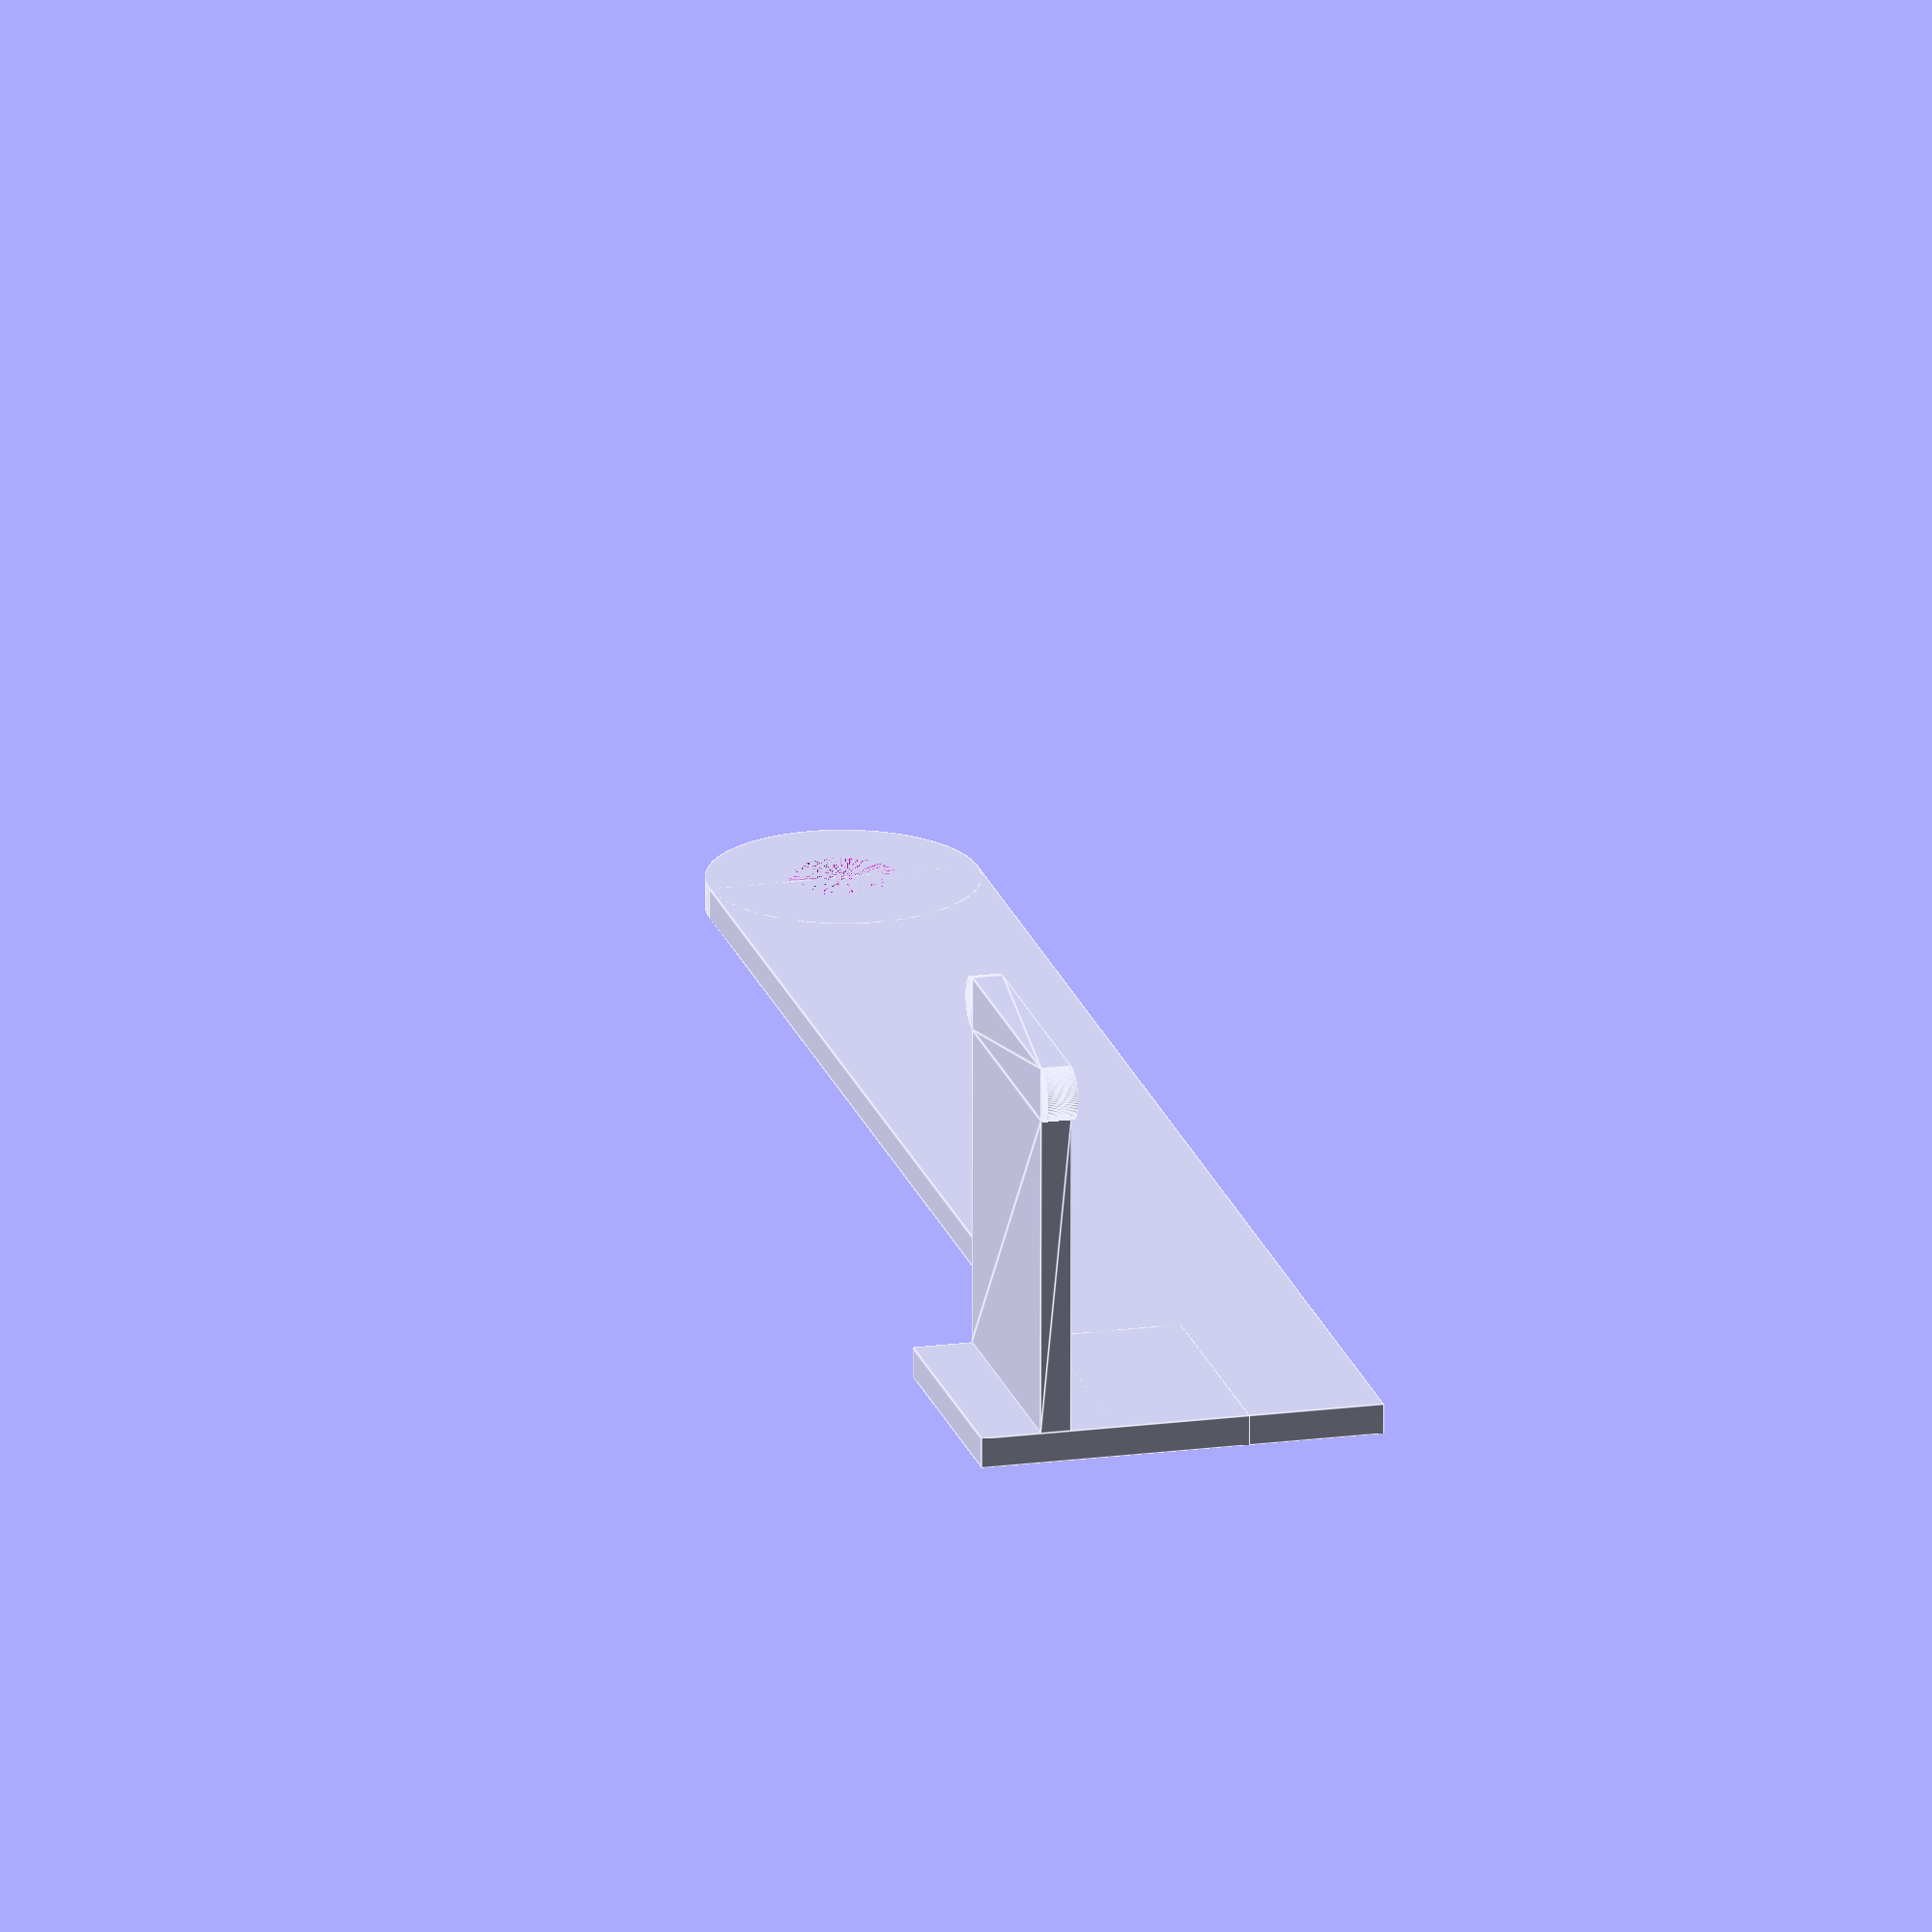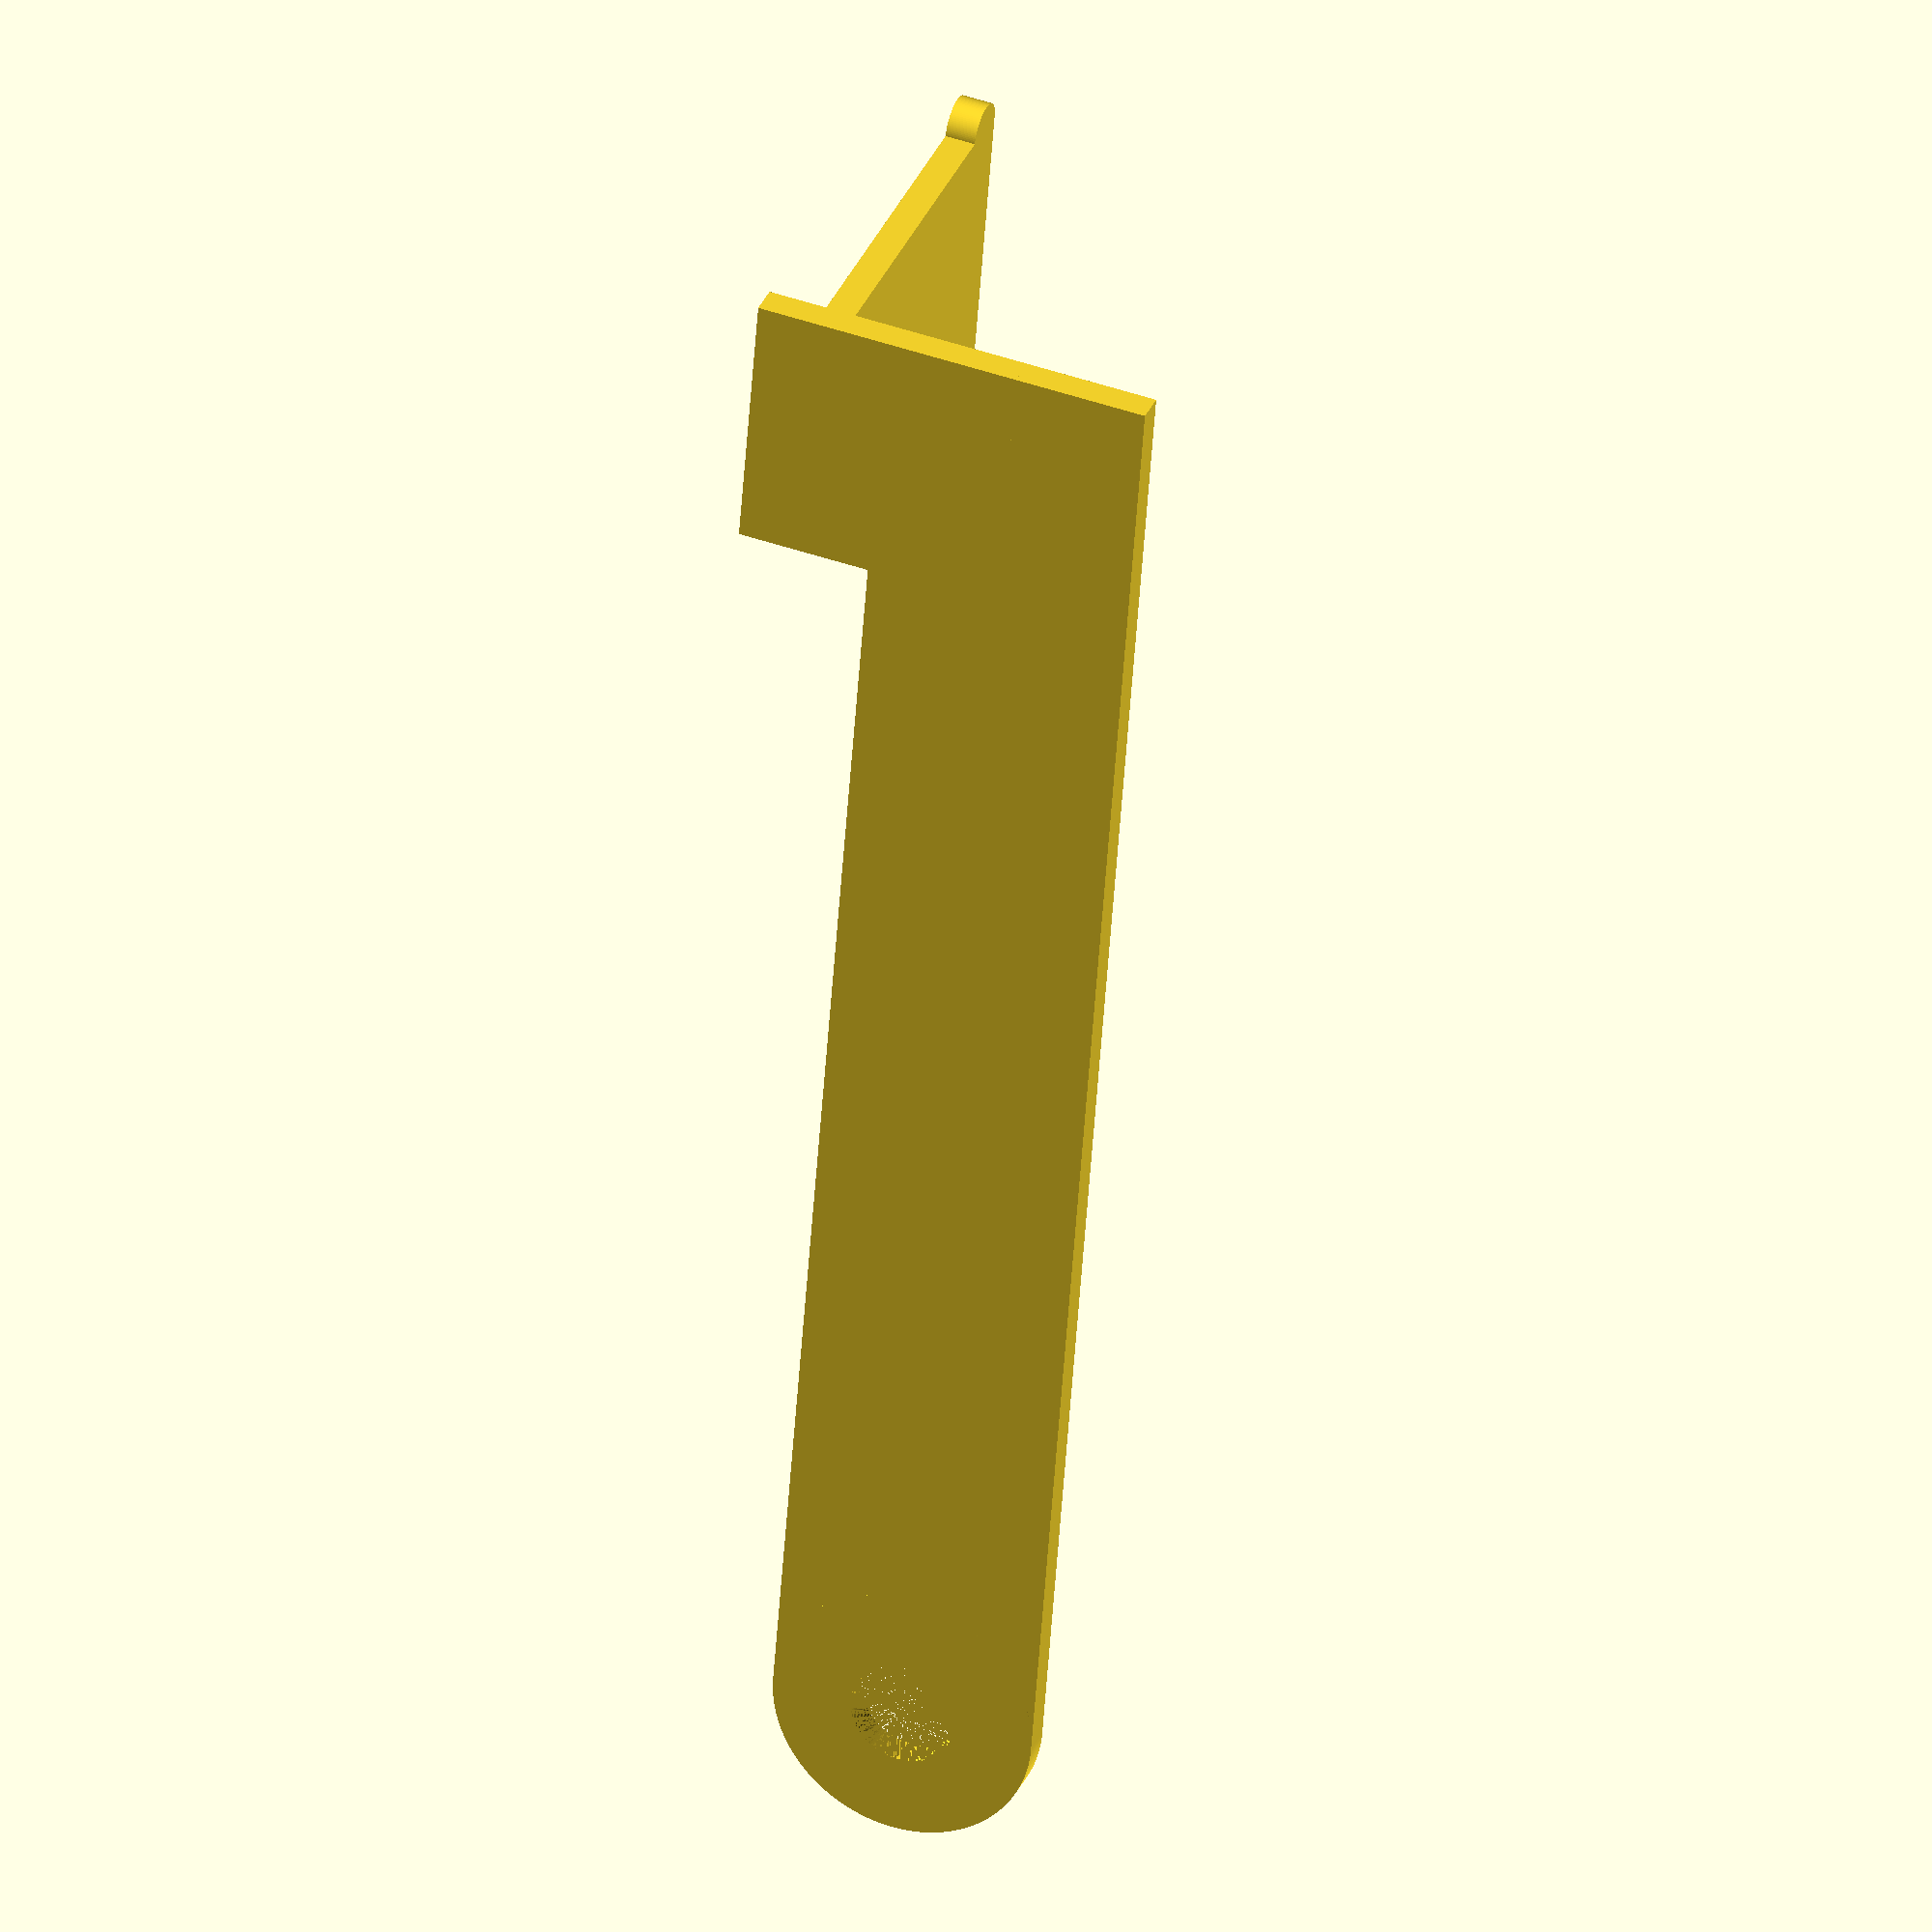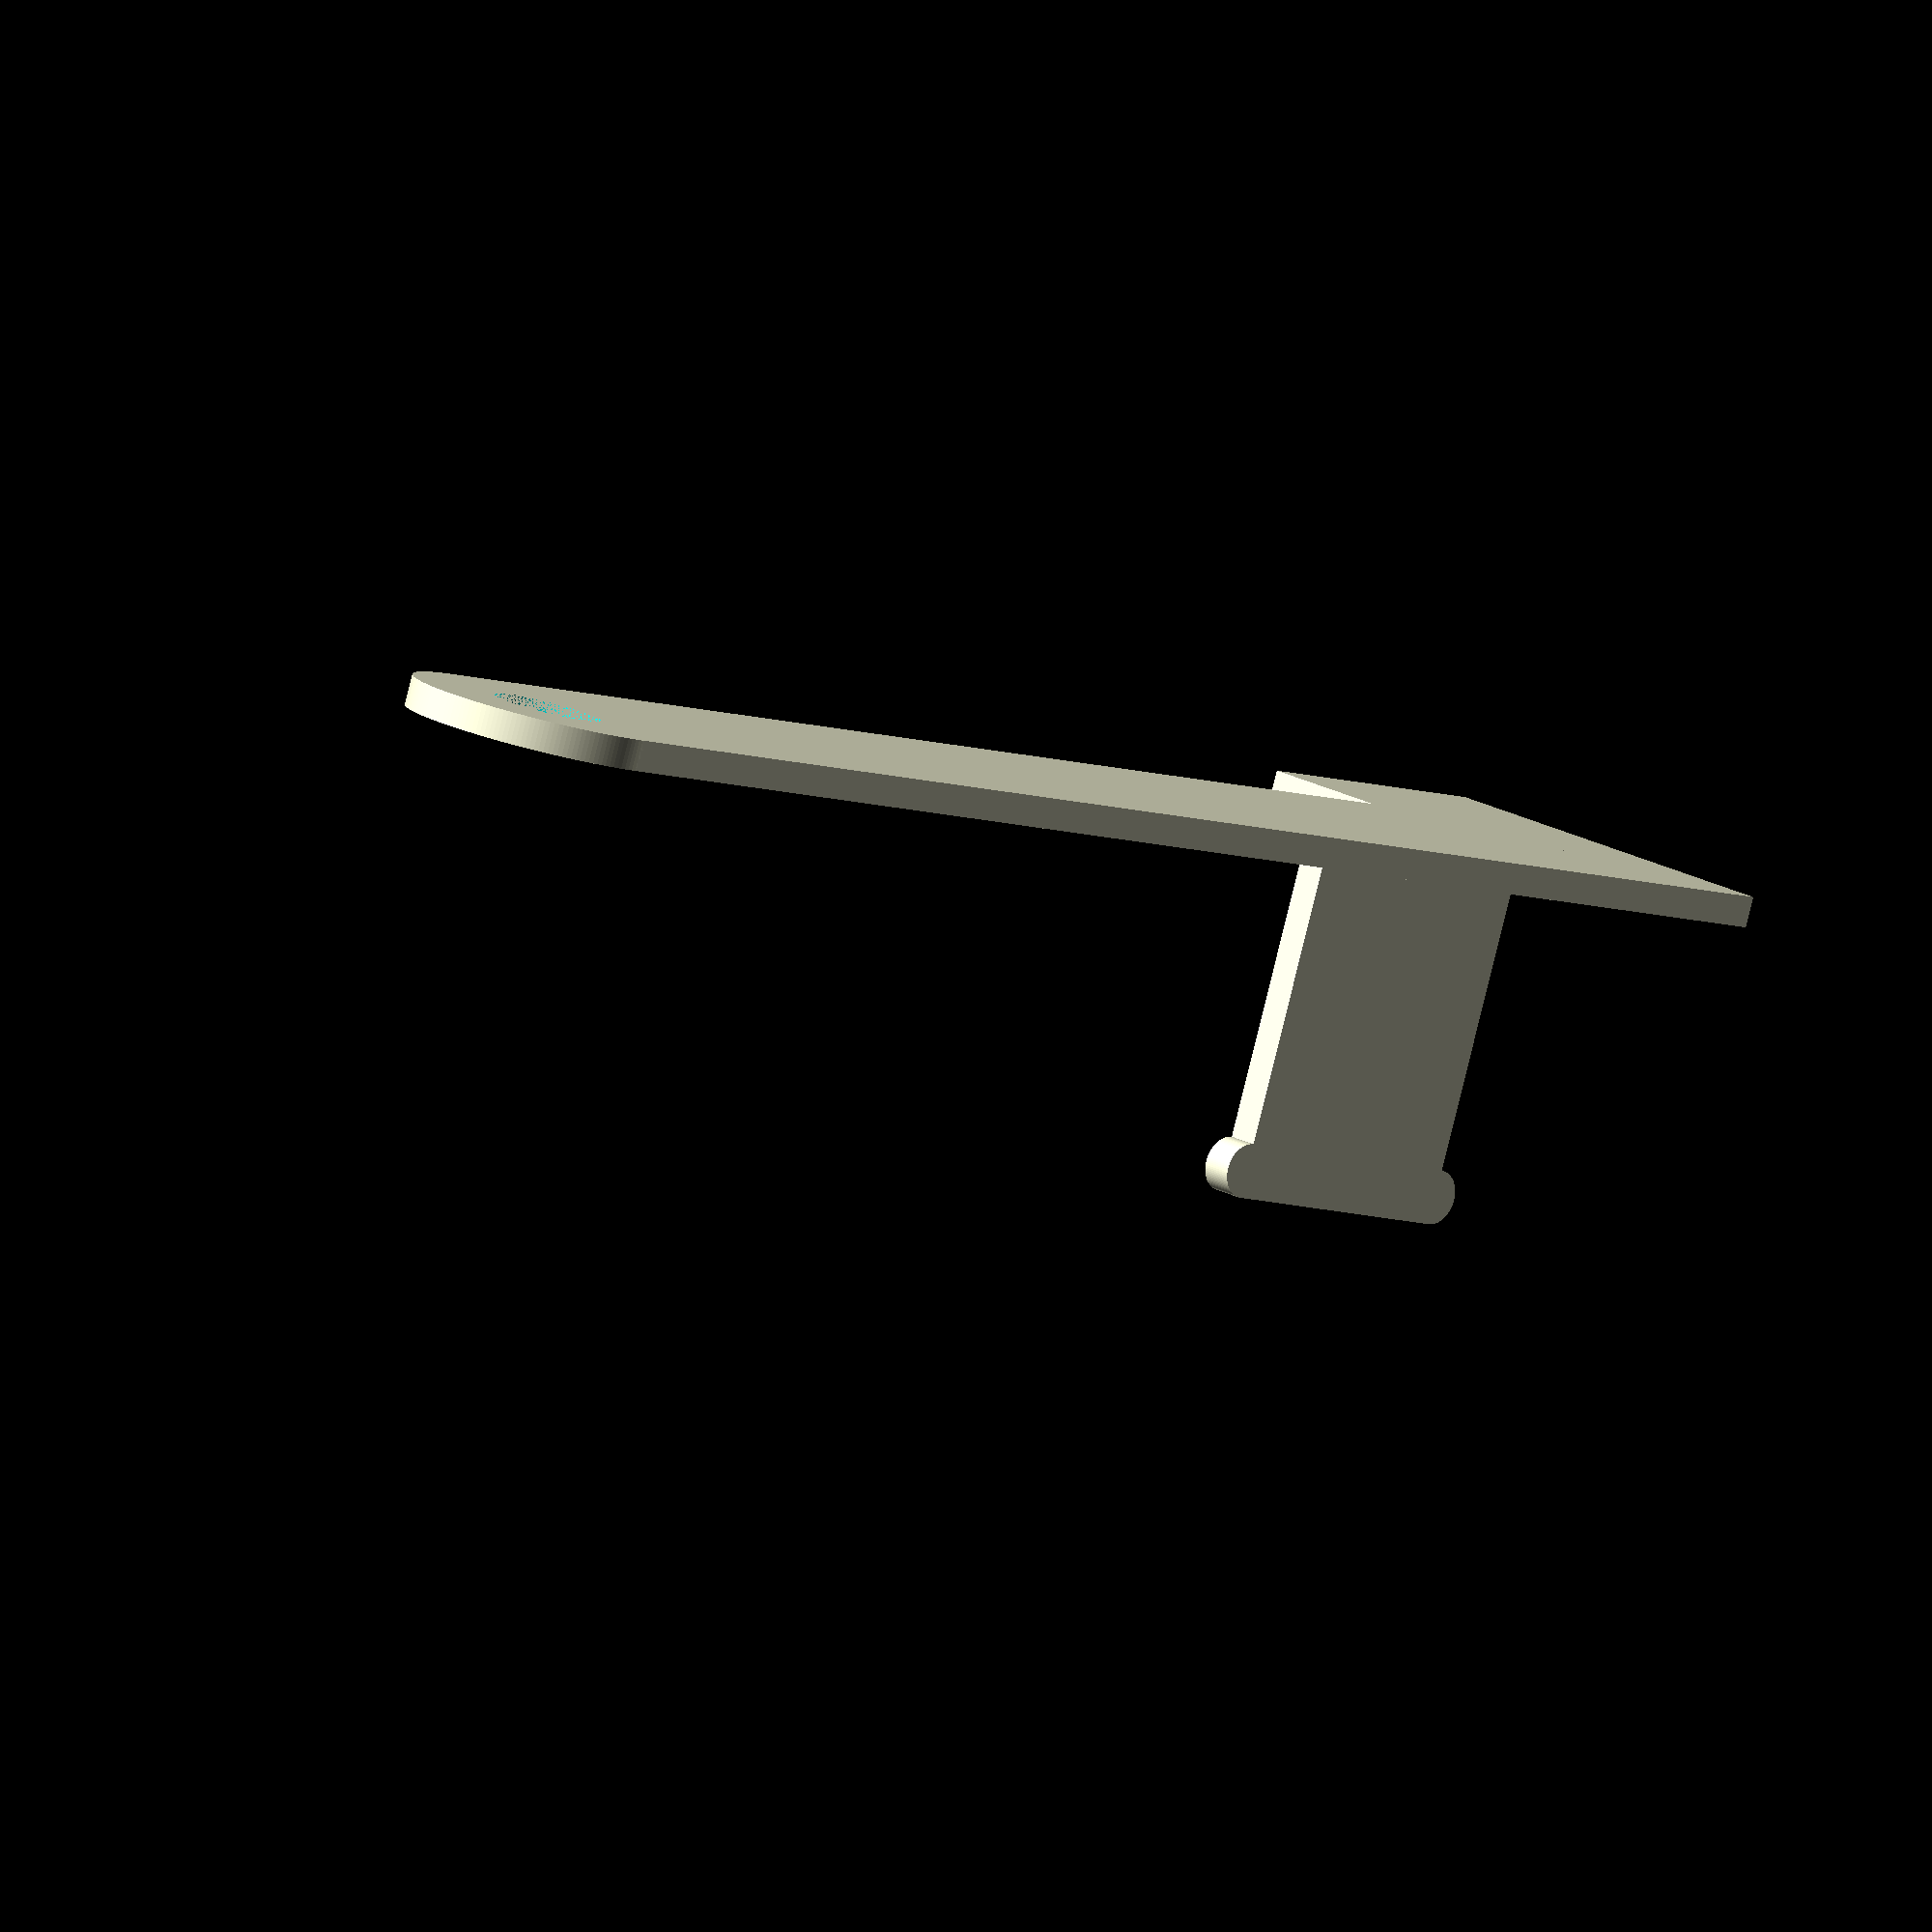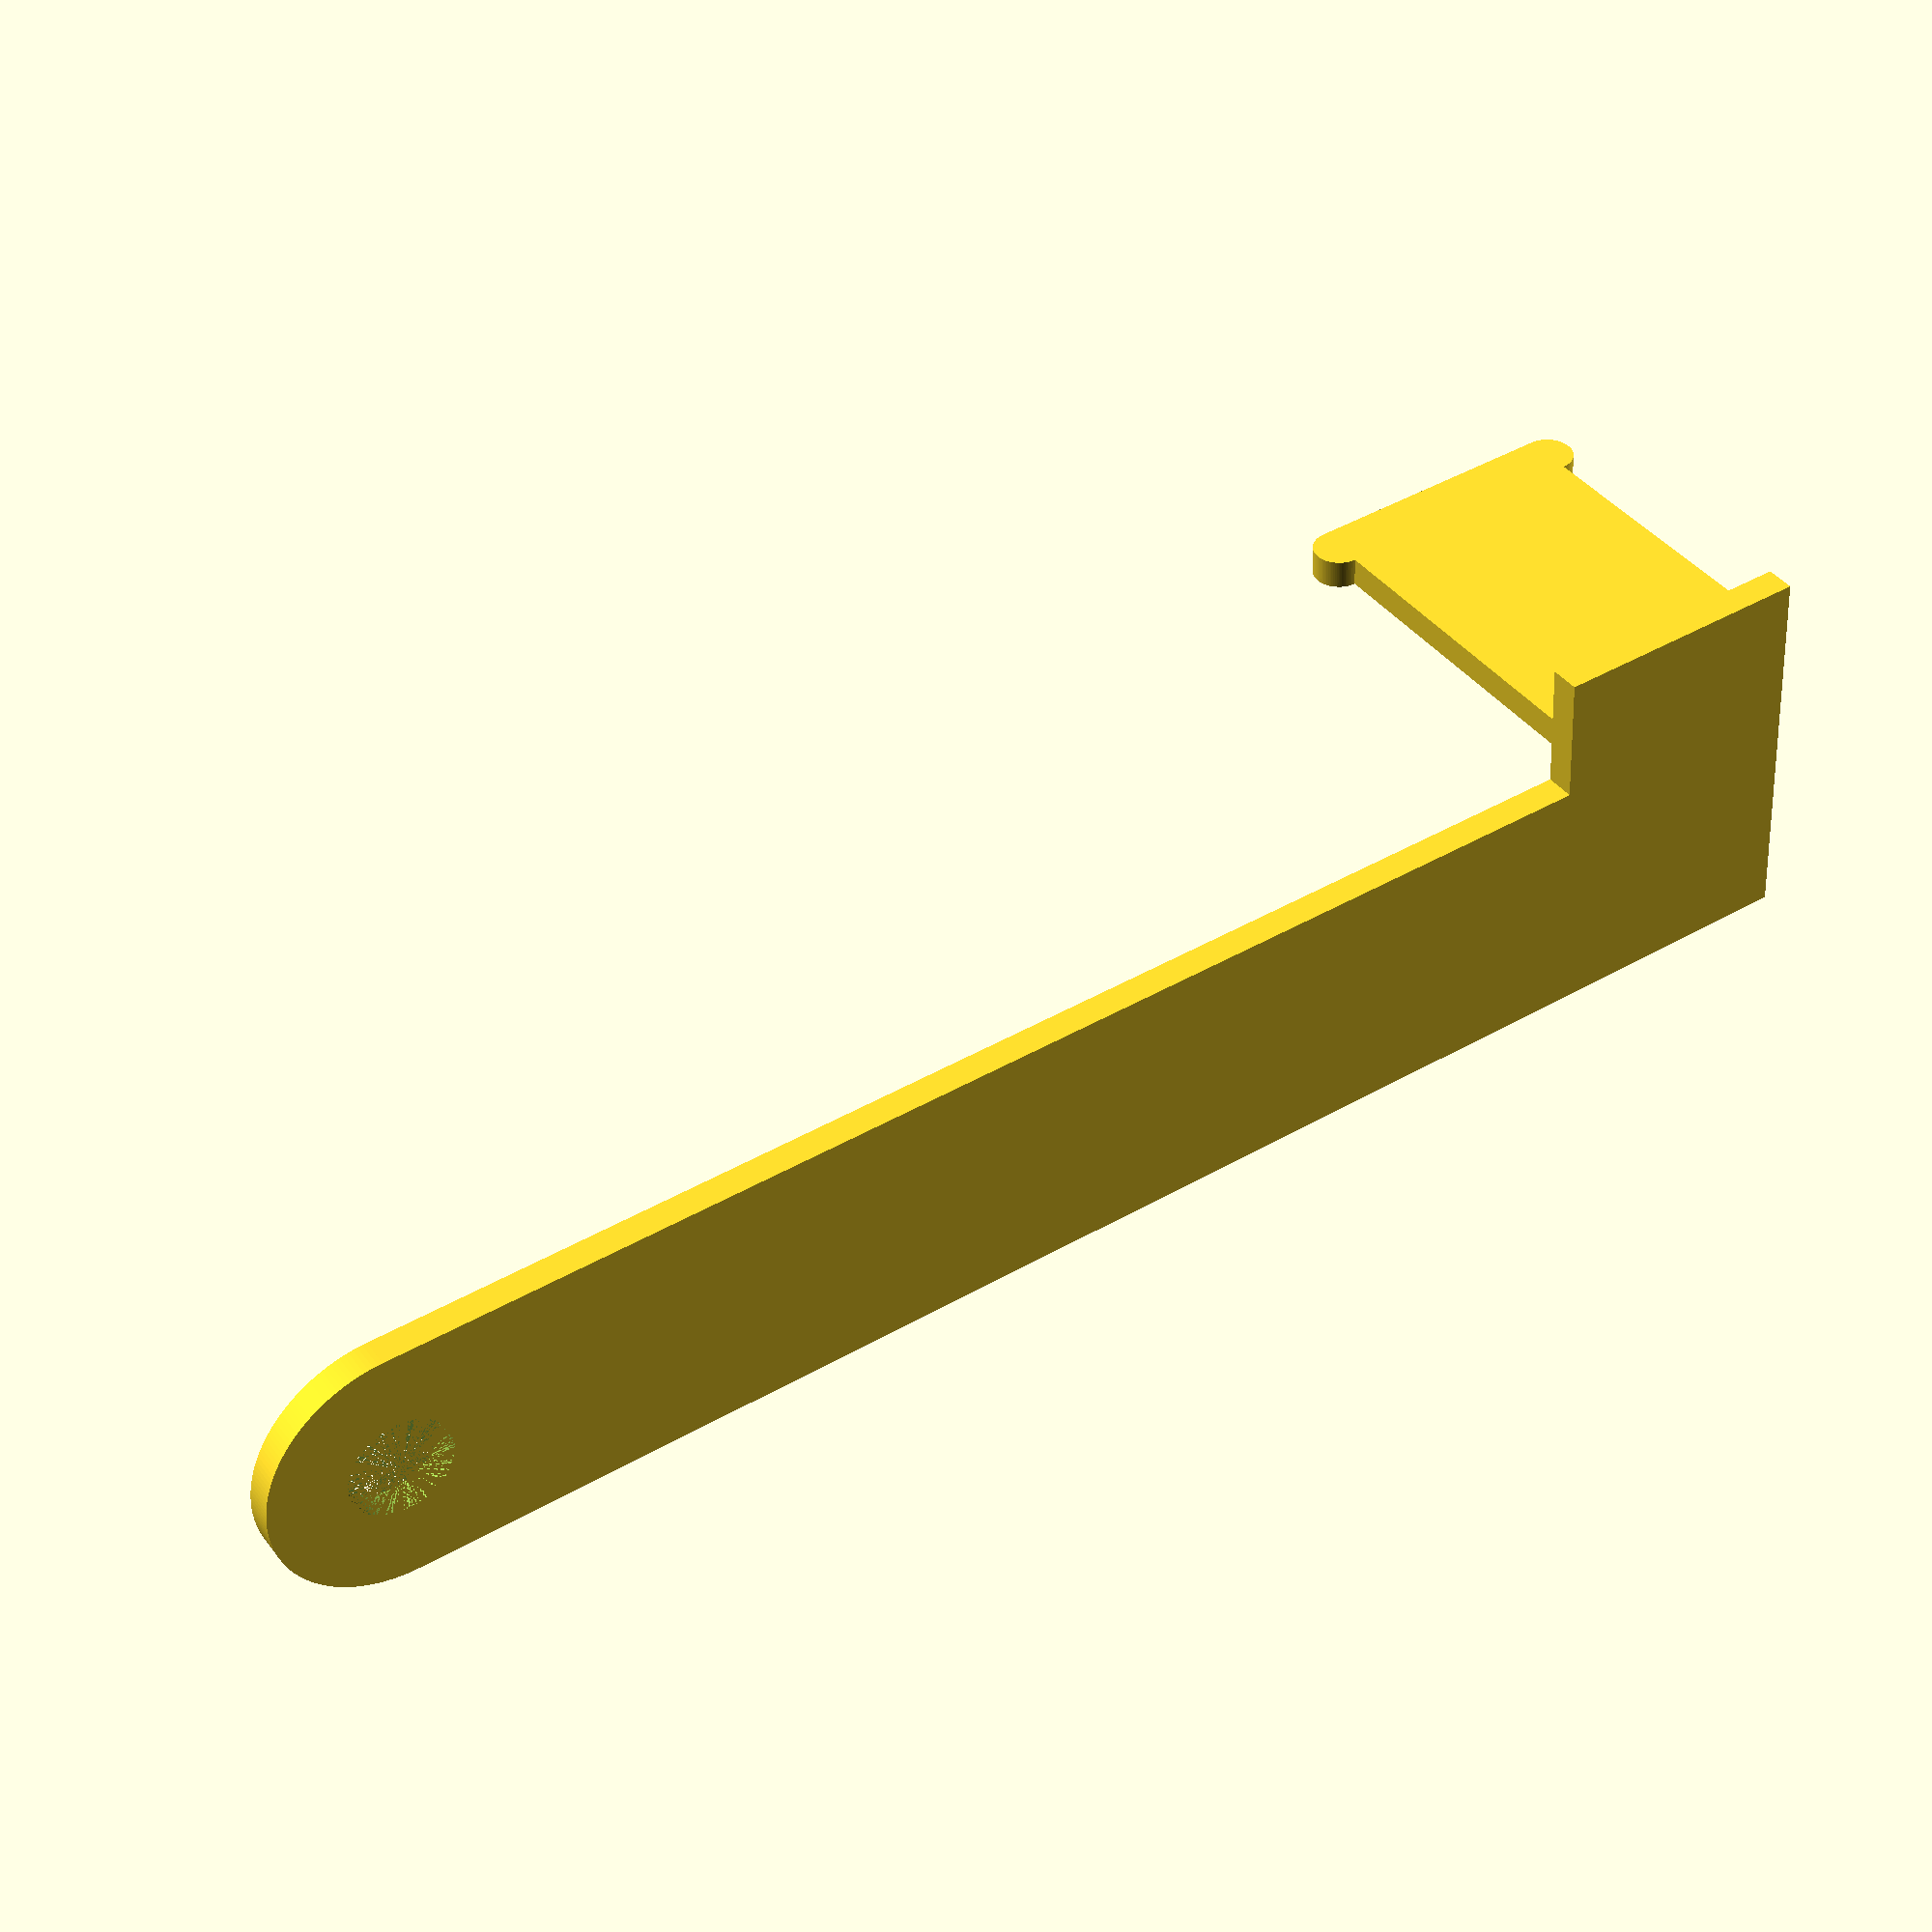
<openscad>
$fa=2;
$fs=.1;

mntHoleR = 3;
mntHoleToBarbCenterH=81;
barbOffsetX=10;
barbW1=15;
barbW2=18;
barbT=1.7;
barbStep=(barbW2-barbW1)/2;
barbOaL=21;

translate([-barbOffsetX,0,mntHoleToBarbCenterH-barbW1/2])
    rotate(a=[0,0,-90])
        rotate(a=[90,0,0])
            translate([-barbOaL,0,0])
                barb();

translate([0,-barbT,0]){
    difference(){
        union(){
            translate([-barbW1/2,0,0])
                cube([barbW1,barbT,mntHoleToBarbCenterH+barbW1/2]);
            translate([-barbOffsetX-5,0,mntHoleToBarbCenterH-barbW1/2])
                cube([barbOffsetX+5,barbT,barbW1]);
            rotate(a=[-90,0,0])
                cylinder(d=barbW1,h=barbT);
        }
        rotate(a=[-90,0,0])
            cylinder(r=mntHoleR,h=barbT);
    }
}

module barb(){
    linear_extrude(height=barbT){
        square([barbOaL,barbW1]);
        translate([barbStep,0])
            circle(r=barbStep);
        translate([barbStep,barbW1])
            circle(r=barbStep);
    }
}
</openscad>
<views>
elev=160.1 azim=180.1 roll=194.4 proj=o view=edges
elev=234.9 azim=201.1 roll=184.0 proj=o view=solid
elev=7.5 azim=160.9 roll=222.8 proj=o view=solid
elev=314.4 azim=94.9 roll=236.8 proj=p view=solid
</views>
